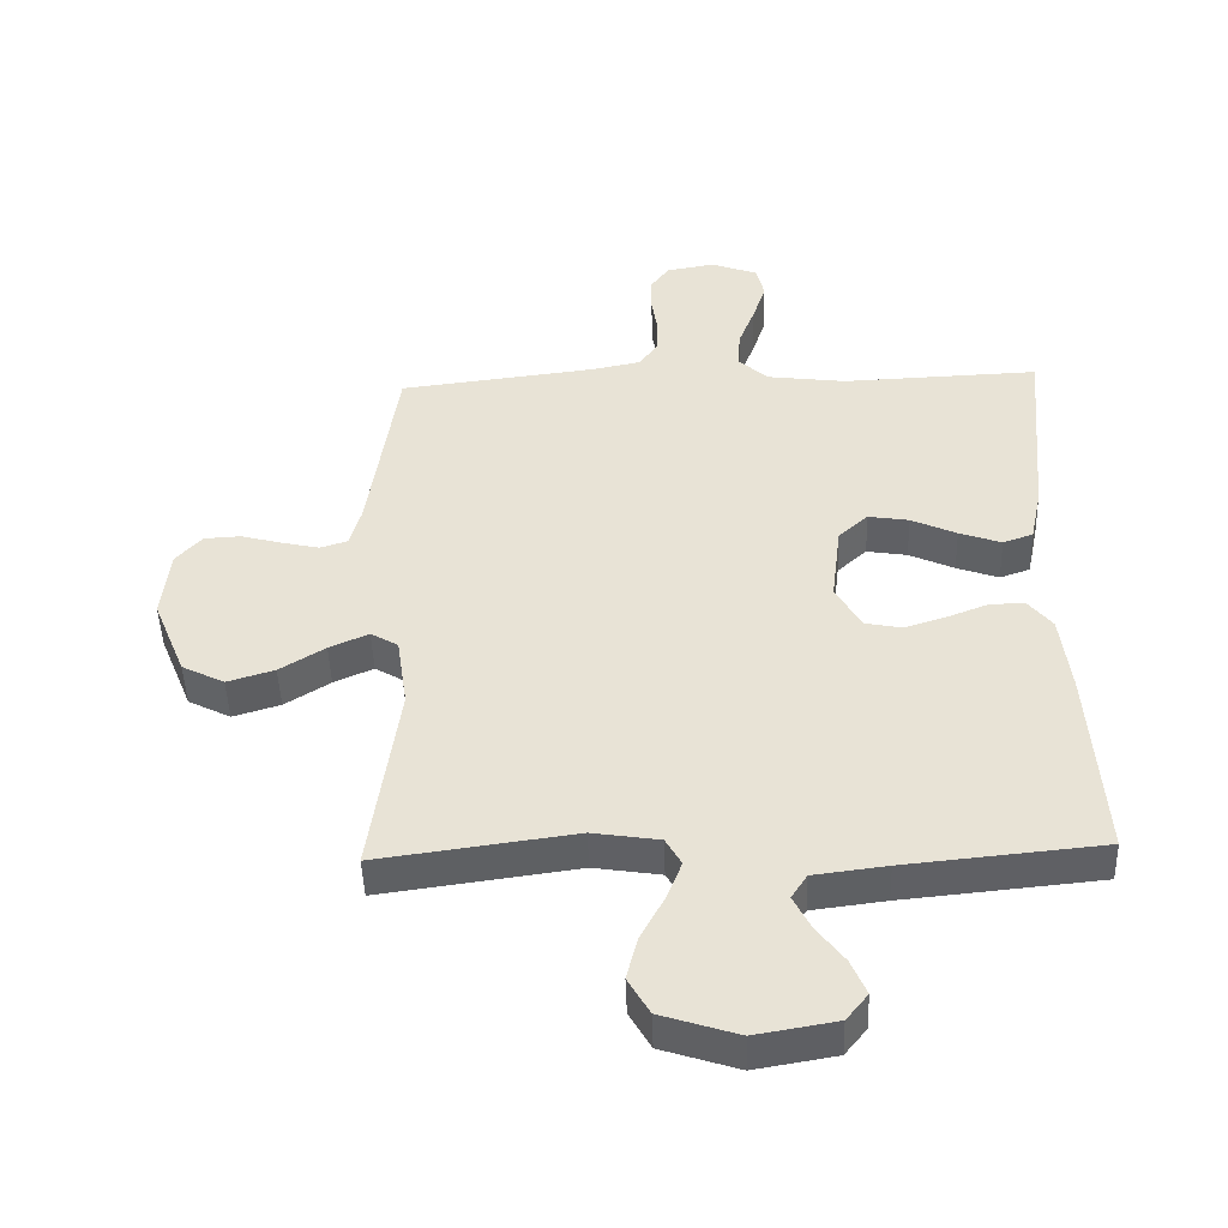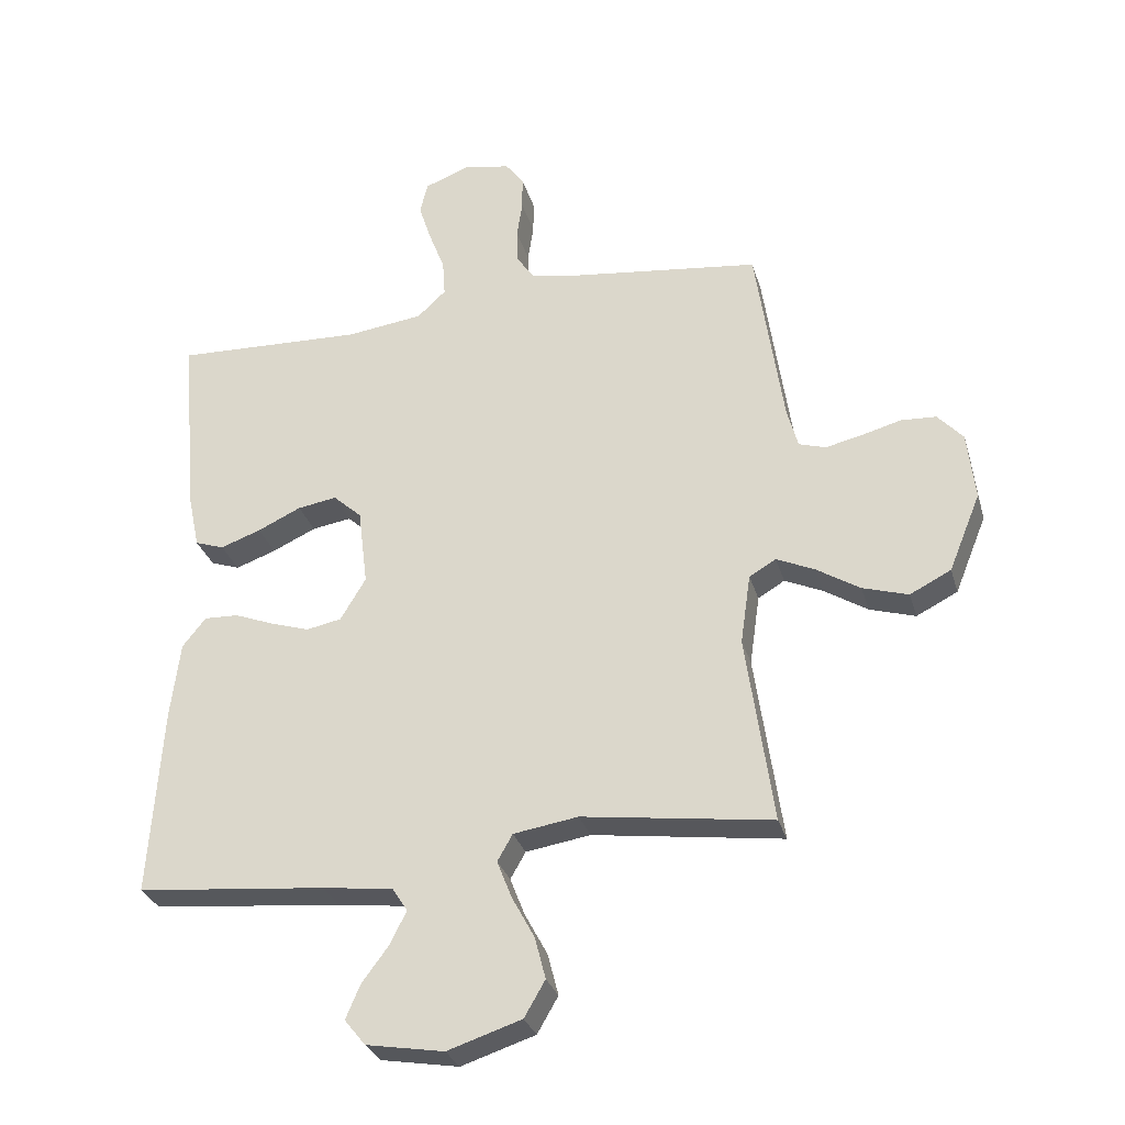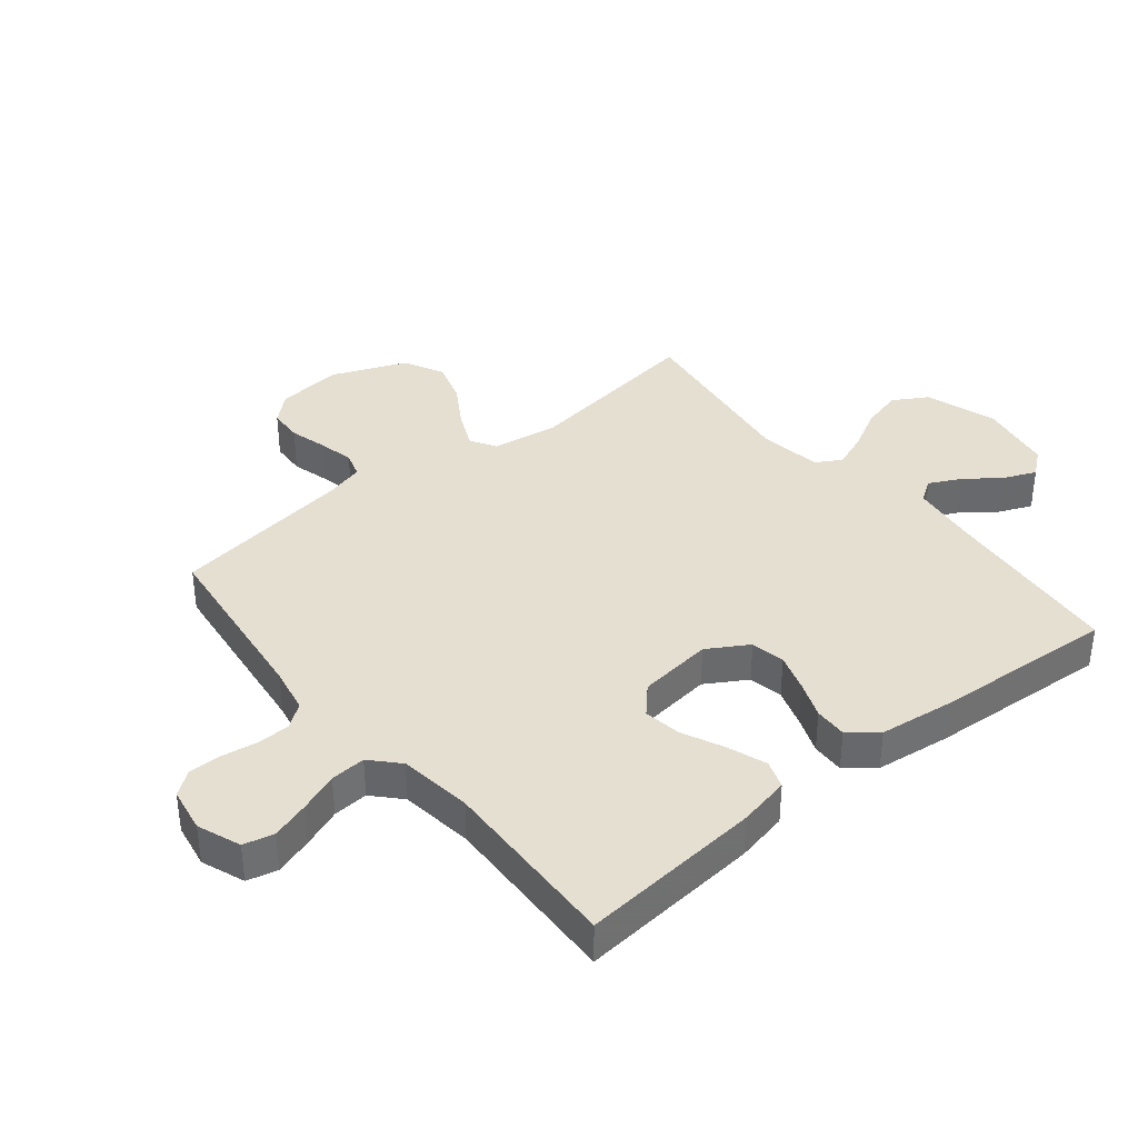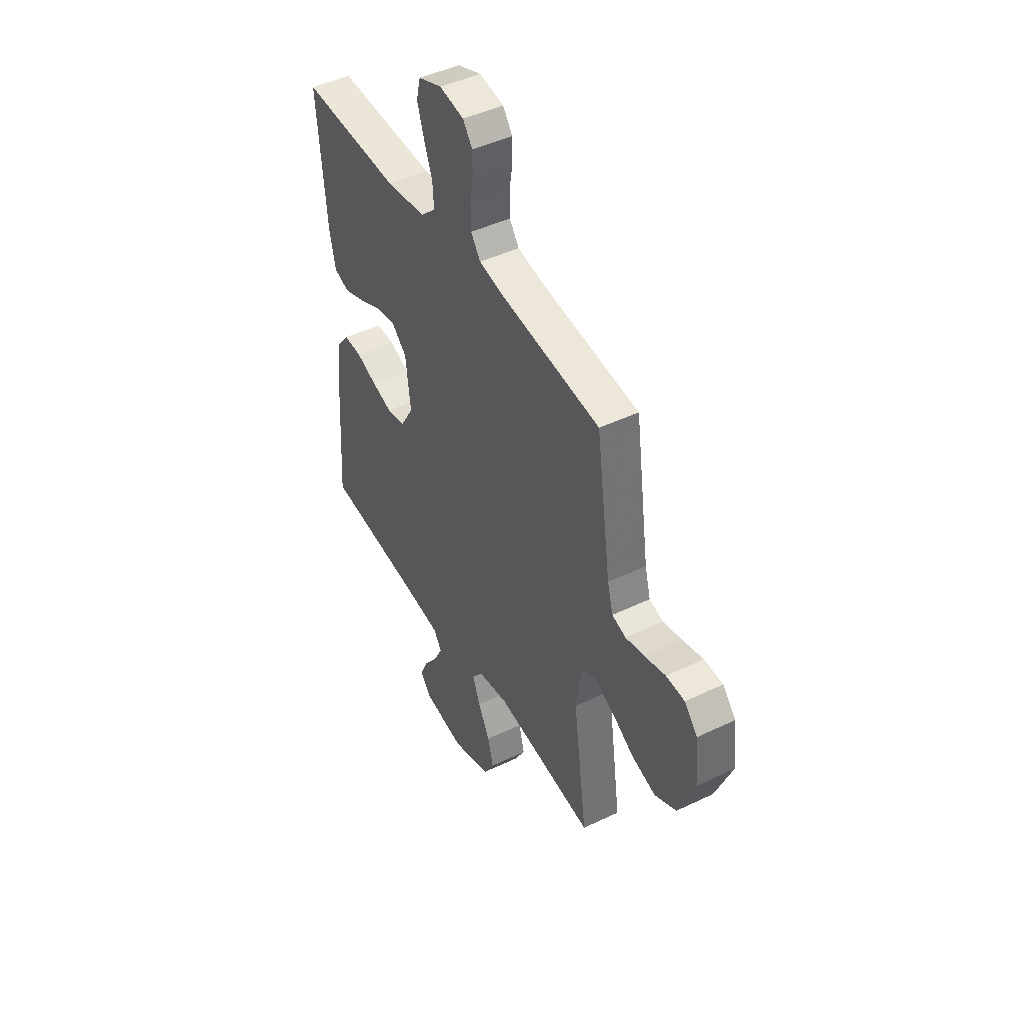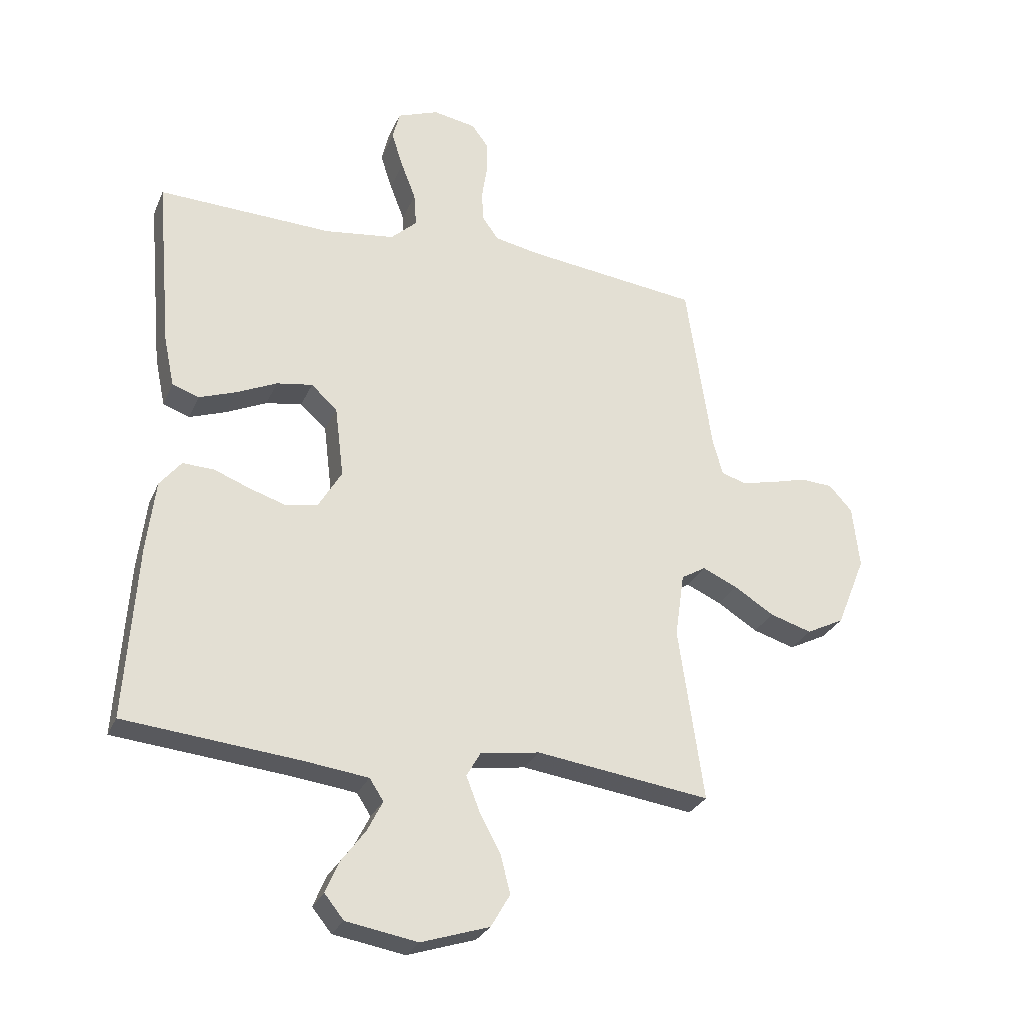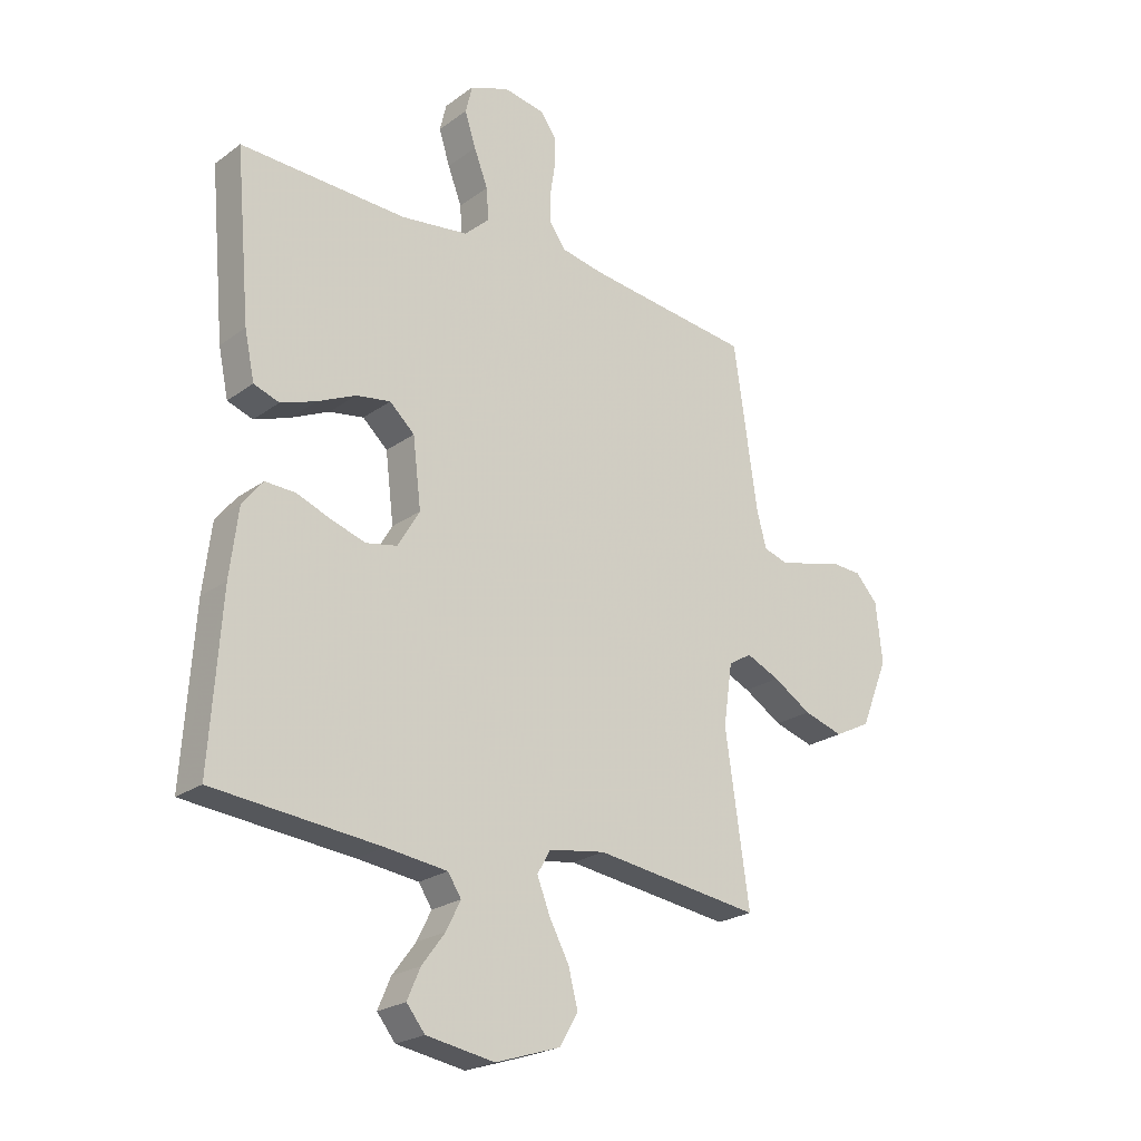
<metadata>
{"format":"obj","ext":"obj","renderer":"f3d","projection":"perspective","resolution":1024,"background":"white","views":[{"elev":-46.8,"azim":1.9,"up":"+Z"},{"elev":-29.9,"azim":-164.7,"up":"+Z"},{"elev":37.5,"azim":50.9,"up":"+Y"},{"elev":45.6,"azim":-118.9,"up":"+Z"},{"elev":-28.2,"azim":160.0,"up":"+Z"},{"elev":-23.1,"azim":140.5,"up":"+Z"}]}
</metadata>
<code>
v -0.5 0.07 -0.5
v -0.457 0.07 -0.2
v -0.473 0.07 -0.089
v -0.515 0.07 -0.064
v -0.575 0.07 -0.091
v -0.644 0.07 -0.134
v -0.716 0.07 -0.156
v -0.781 0.07 -0.123
v -0.831 0.07 0
v -0.819 0.07 0.108
v -0.779 0.07 0.152
v -0.723 0.07 0.155
v -0.661 0.07 0.138
v -0.603 0.07 0.125
v -0.561 0.07 0.138
v -0.544 0.07 0.2
v -0.5 0.07 0.5
v -0.2 0.07 0.536
v -0.124 0.07 0.551
v -0.095 0.07 0.591
v -0.094 0.07 0.645
v -0.103 0.07 0.704
v -0.103 0.07 0.757
v -0.074 0.07 0.796
v 0 0.07 0.809
v 0.071 0.07 0.782
v 0.083 0.07 0.732
v 0.063 0.07 0.67
v 0.038 0.07 0.605
v 0.034 0.07 0.547
v 0.079 0.07 0.505
v 0.2 0.07 0.489
v 0.5 0.07 0.5
v 0.473 0.07 0.2
v 0.455 0.07 0.115
v 0.409 0.07 0.099
v 0.345 0.07 0.122
v 0.276 0.07 0.154
v 0.214 0.07 0.164
v 0.169 0.07 0.123
v 0.154 0.07 0
v 0.194 0.07 -0.067
v 0.25 0.07 -0.078
v 0.312 0.07 -0.058
v 0.374 0.07 -0.034
v 0.428 0.07 -0.032
v 0.465 0.07 -0.078
v 0.48 0.07 -0.2
v 0.5 0.07 -0.5
v 0.2 0.07 -0.529
v 0.089 0.07 -0.543
v 0.065 0.07 -0.58
v 0.091 0.07 -0.632
v 0.133 0.07 -0.688
v 0.156 0.07 -0.742
v 0.123 0.07 -0.783
v 0 0.07 -0.804
v -0.117 0.07 -0.766
v -0.15 0.07 -0.709
v -0.133 0.07 -0.643
v -0.097 0.07 -0.576
v -0.074 0.07 -0.517
v -0.098 0.07 -0.475
v -0.2 0.07 -0.459
v -0.5 0 -0.5
v -0.457 0 -0.2
v -0.473 0 -0.089
v -0.515 0 -0.064
v -0.575 0 -0.091
v -0.644 0 -0.134
v -0.716 0 -0.156
v -0.781 0 -0.123
v -0.831 0 0
v -0.819 0 0.108
v -0.779 0 0.152
v -0.723 0 0.155
v -0.661 0 0.138
v -0.603 0 0.125
v -0.561 0 0.138
v -0.544 0 0.2
v -0.5 0 0.5
v -0.2 0 0.536
v -0.124 0 0.551
v -0.095 0 0.591
v -0.094 0 0.645
v -0.103 0 0.704
v -0.103 0 0.757
v -0.074 0 0.796
v 0 0 0.809
v 0.071 0 0.782
v 0.083 0 0.732
v 0.063 0 0.67
v 0.038 0 0.605
v 0.034 0 0.547
v 0.079 0 0.505
v 0.2 0 0.489
v 0.5 0 0.5
v 0.473 0 0.2
v 0.455 0 0.115
v 0.409 0 0.099
v 0.345 0 0.122
v 0.276 0 0.154
v 0.214 0 0.164
v 0.169 0 0.123
v 0.154 0 0
v 0.194 0 -0.067
v 0.25 0 -0.078
v 0.312 0 -0.058
v 0.374 0 -0.034
v 0.428 0 -0.032
v 0.465 0 -0.078
v 0.48 0 -0.2
v 0.5 0 -0.5
v 0.2 0 -0.529
v 0.089 0 -0.543
v 0.065 0 -0.58
v 0.091 0 -0.632
v 0.133 0 -0.688
v 0.156 0 -0.742
v 0.123 0 -0.783
v 0 0 -0.804
v -0.117 0 -0.766
v -0.15 0 -0.709
v -0.133 0 -0.643
v -0.097 0 -0.576
v -0.074 0 -0.517
v -0.098 0 -0.475
v -0.2 0 -0.459
f 59 60 61
f 58 59 61
f 57 58 61
f 56 57 61
f 55 56 61
f 54 55 61
f 53 54 61
f 52 53 61 62
f 51 52 62 63
f 48 49 50
f 47 48 50
f 46 47 50
f 45 46 50
f 44 45 50
f 50 51 63
f 44 50 63
f 43 44 63
f 36 37 38
f 35 36 38
f 34 35 38
f 33 34 38
f 32 33 38
f 31 32 38 39
f 30 31 39 40
f 27 28 29
f 26 27 29
f 25 26 29
f 24 25 29
f 23 24 29
f 22 23 29
f 21 22 29
f 20 21 29 30
f 30 40 41
f 20 30 41
f 19 20 41
f 16 17 18
f 18 19 41
f 16 18 41
f 15 16 41
f 11 12 13
f 10 11 13
f 9 10 13
f 8 9 13
f 7 8 13
f 6 7 13
f 5 6 13
f 4 5 13 14
f 15 41 42
f 14 15 42
f 4 14 42
f 3 4 42
f 43 63 64
f 42 43 64
f 3 42 64
f 2 3 64
f 1 2 64
f 125 124 123
f 125 123 122
f 125 122 121
f 125 121 120
f 125 120 119
f 125 119 118
f 125 118 117
f 126 125 117 116
f 127 126 116 115
f 114 113 112
f 114 112 111
f 114 111 110
f 114 110 109
f 114 109 108
f 127 115 114
f 127 114 108
f 127 108 107
f 102 101 100
f 102 100 99
f 102 99 98
f 102 98 97
f 102 97 96
f 103 102 96 95
f 104 103 95 94
f 93 92 91
f 93 91 90
f 93 90 89
f 93 89 88
f 93 88 87
f 93 87 86
f 93 86 85
f 94 93 85 84
f 105 104 94
f 105 94 84
f 105 84 83
f 82 81 80
f 105 83 82
f 105 82 80
f 105 80 79
f 77 76 75
f 77 75 74
f 77 74 73
f 77 73 72
f 77 72 71
f 77 71 70
f 77 70 69
f 78 77 69 68
f 106 105 79
f 106 79 78
f 106 78 68
f 106 68 67
f 128 127 107
f 128 107 106
f 128 106 67
f 128 67 66
f 128 66 65
f 1 65 66 2
f 2 66 67 3
f 3 67 68 4
f 4 68 69 5
f 5 69 70 6
f 6 70 71 7
f 7 71 72 8
f 8 72 73 9
f 9 73 74 10
f 10 74 75 11
f 11 75 76 12
f 12 76 77 13
f 13 77 78 14
f 14 78 79 15
f 15 79 80 16
f 16 80 81 17
f 17 81 82 18
f 18 82 83 19
f 19 83 84 20
f 20 84 85 21
f 21 85 86 22
f 22 86 87 23
f 23 87 88 24
f 24 88 89 25
f 25 89 90 26
f 26 90 91 27
f 27 91 92 28
f 28 92 93 29
f 29 93 94 30
f 30 94 95 31
f 31 95 96 32
f 32 96 97 33
f 33 97 98 34
f 34 98 99 35
f 35 99 100 36
f 36 100 101 37
f 37 101 102 38
f 38 102 103 39
f 39 103 104 40
f 40 104 105 41
f 41 105 106 42
f 42 106 107 43
f 43 107 108 44
f 44 108 109 45
f 45 109 110 46
f 46 110 111 47
f 47 111 112 48
f 48 112 113 49
f 49 113 114 50
f 50 114 115 51
f 51 115 116 52
f 52 116 117 53
f 53 117 118 54
f 54 118 119 55
f 55 119 120 56
f 56 120 121 57
f 57 121 122 58
f 58 122 123 59
f 59 123 124 60
f 60 124 125 61
f 61 125 126 62
f 62 126 127 63
f 63 127 128 64
f 64 128 65 1

</code>
